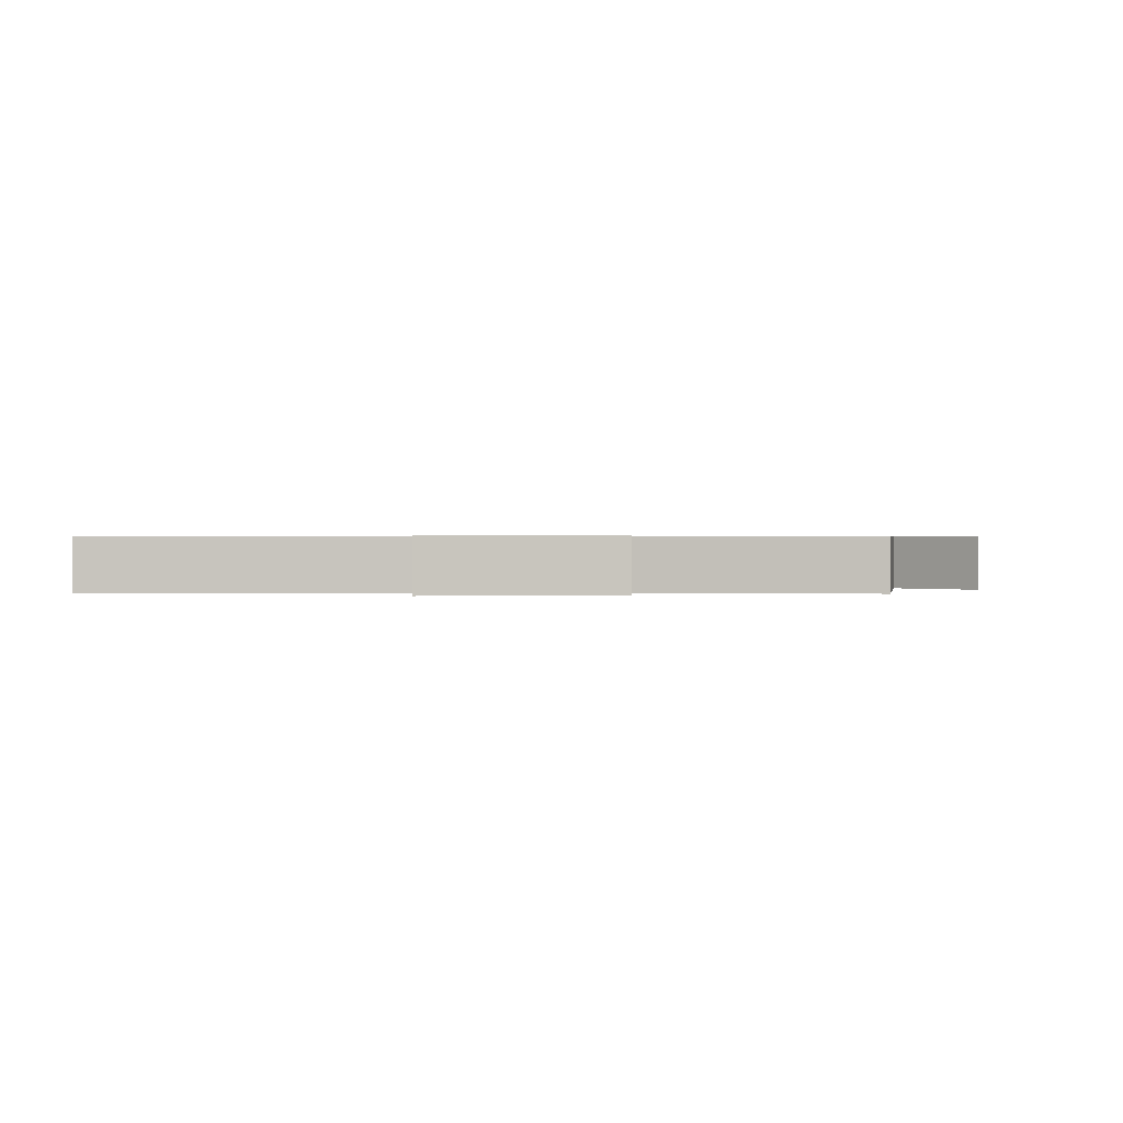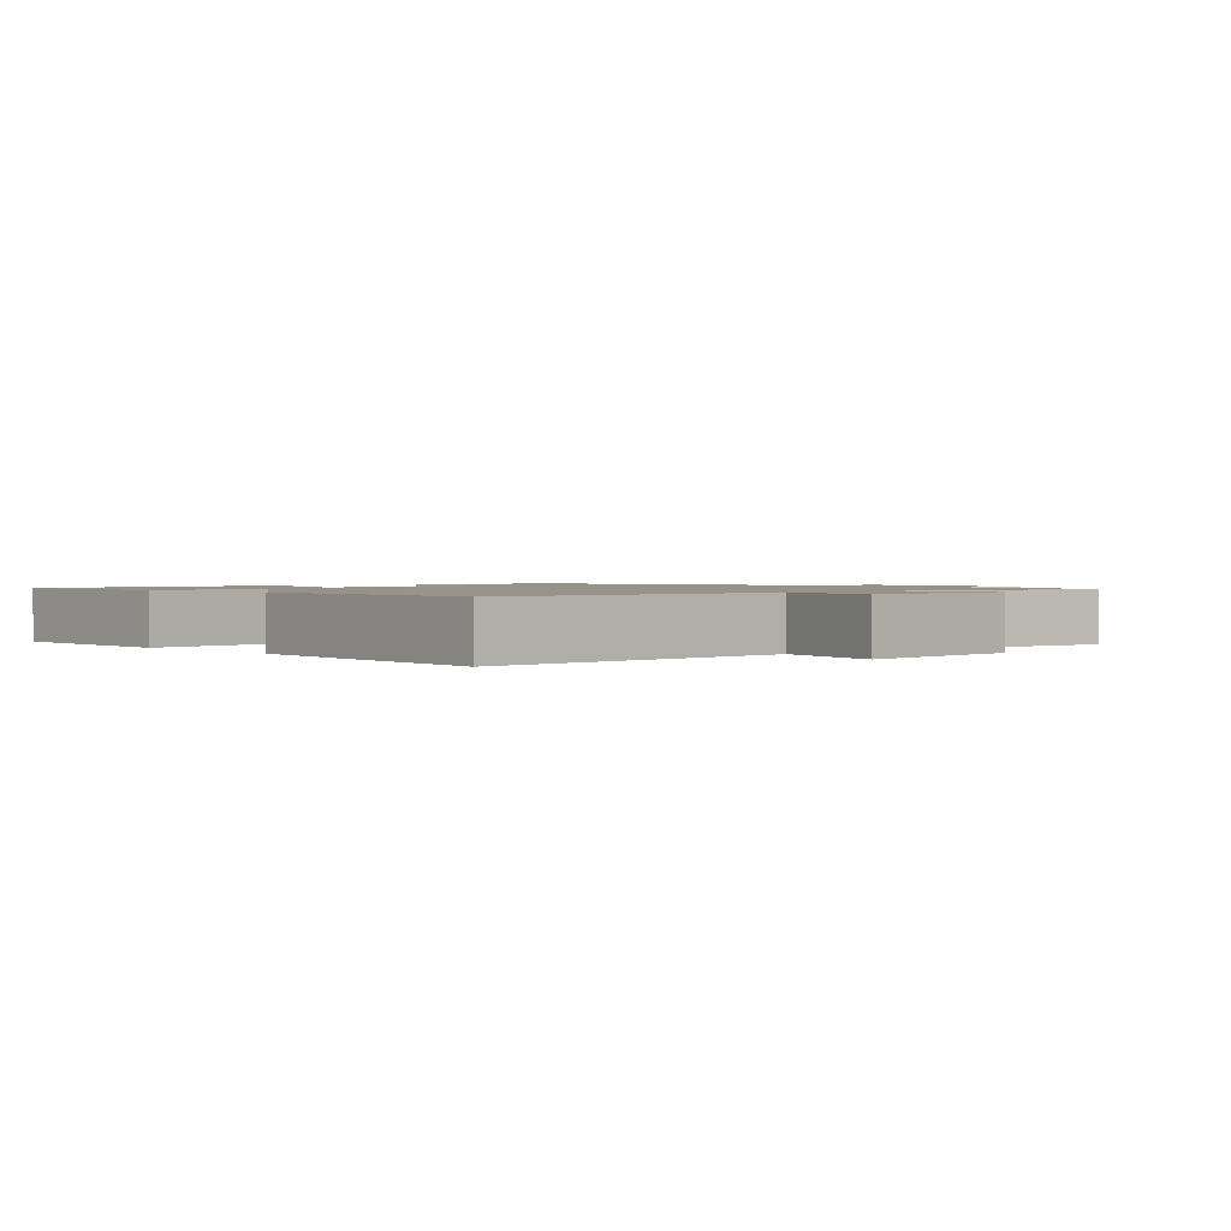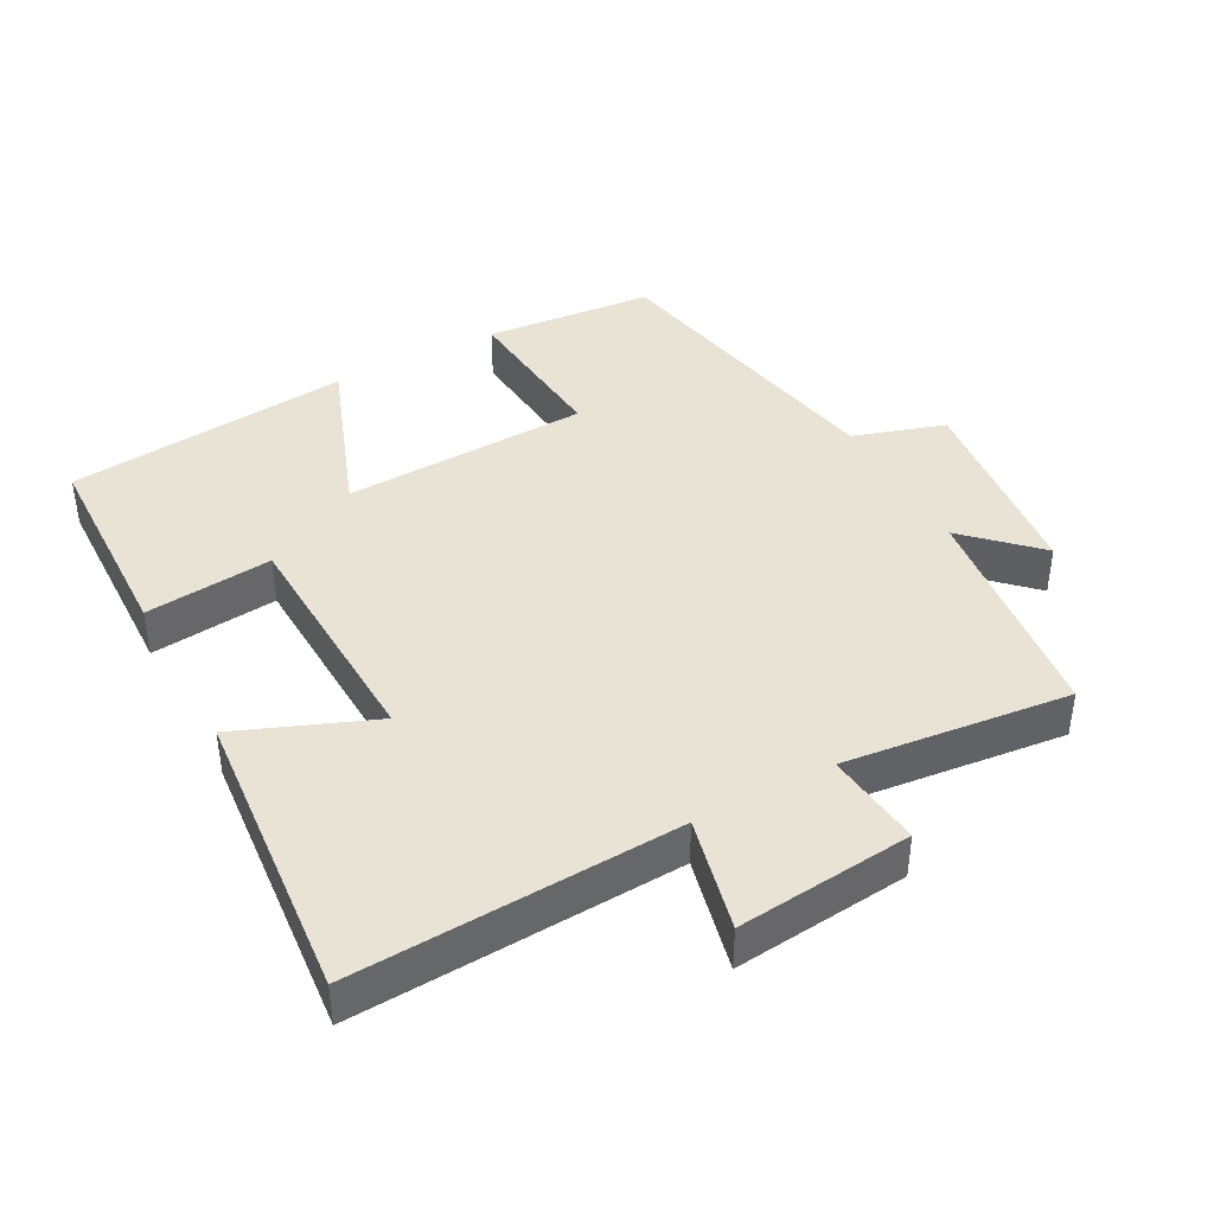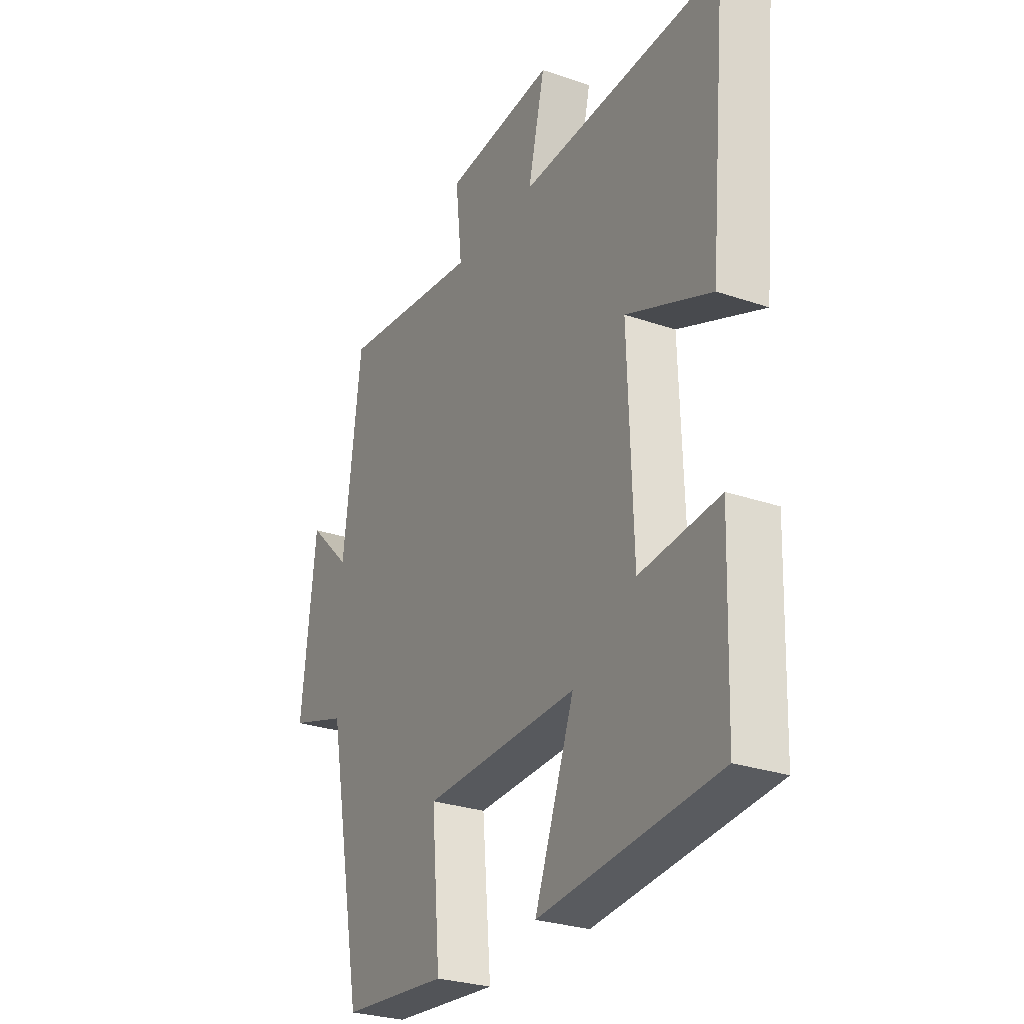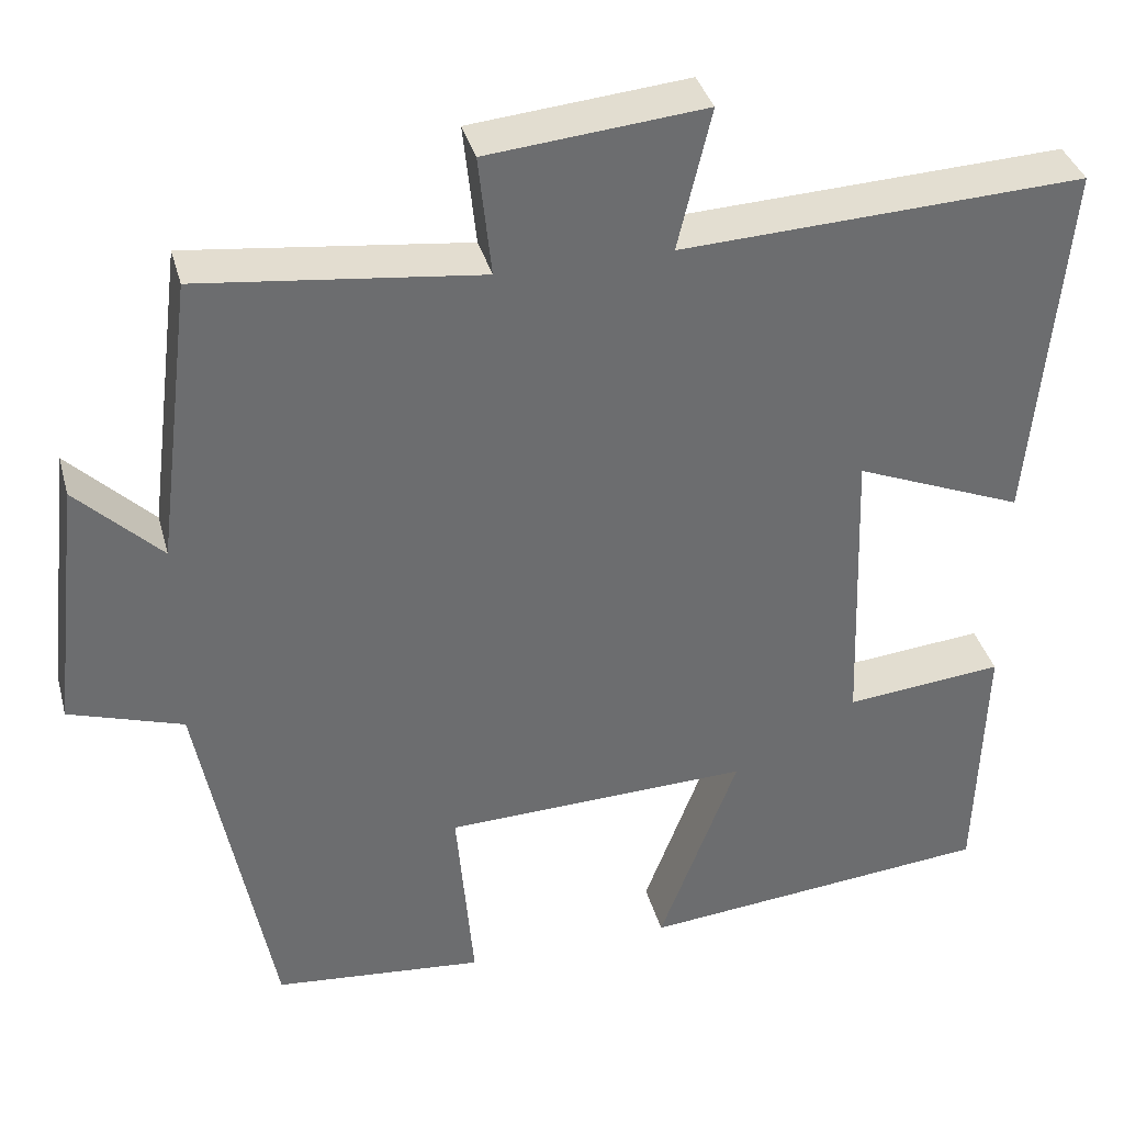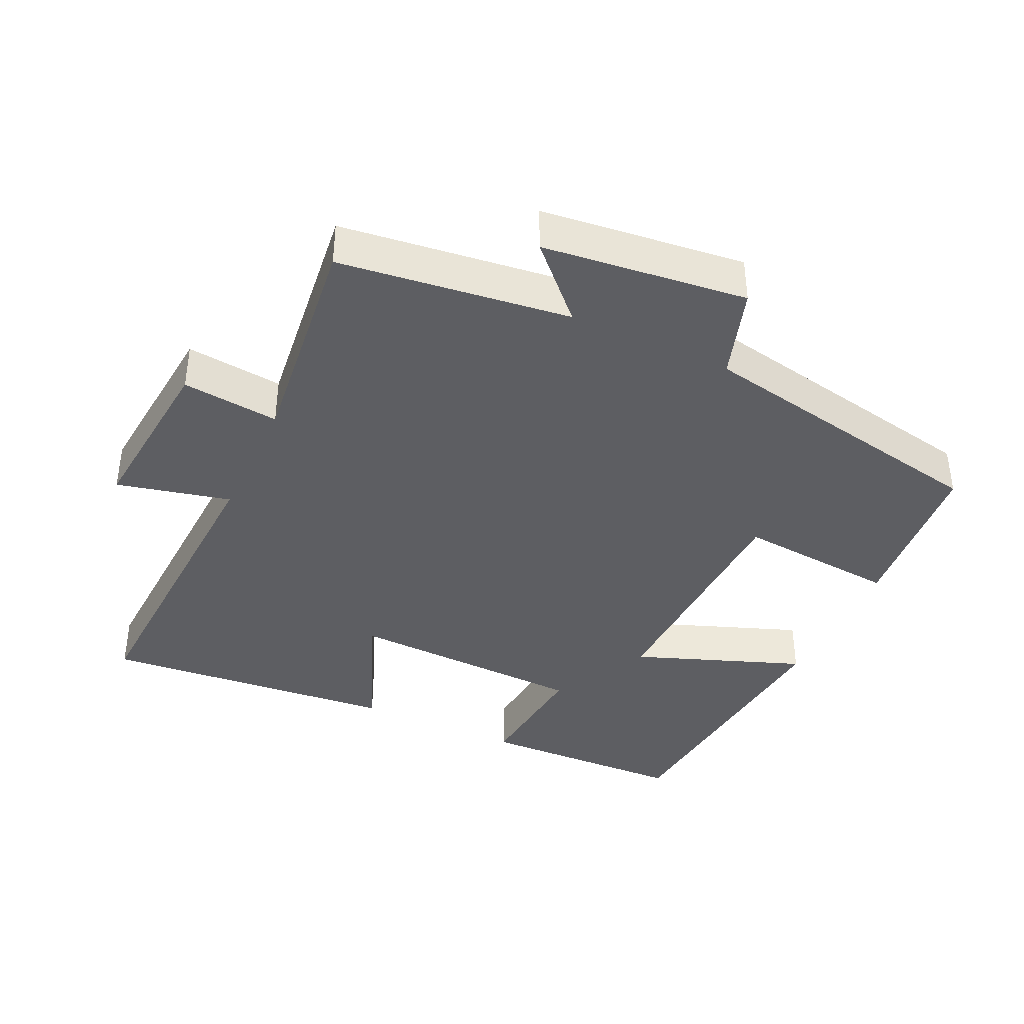
<metadata>
{"format":"obj","ext":"obj","renderer":"f3d","projection":"perspective","resolution":1024,"background":"white","views":[{"elev":0.5,"azim":1.8,"up":"+Y"},{"elev":1.3,"azim":-42.0,"up":"+Y"},{"elev":41.2,"azim":-28.6,"up":"+Y"},{"elev":-27.8,"azim":-117.8,"up":"+Z"},{"elev":36.5,"azim":165.3,"up":"+Z"},{"elev":-39.4,"azim":64.9,"up":"+Y"}]}
</metadata>
<code>
v -0.54 0.07 0.522
v -0.069 0.07 0.5
v -0.108 0.07 0.665
v 0.146 0.07 0.641
v 0.131 0.07 0.5
v 0.458 0.07 0.538
v 0.5 0.07 0.204
v 0.599 0.07 0.301
v 0.633 0.07 0.005
v 0.5 0.07 -0.038
v 0.416 0.07 -0.477
v 0.17 0.07 -0.5
v 0.19 0.07 -0.267
v -0.168 0.07 -0.255
v -0.076 0.07 -0.5
v -0.49 0.07 -0.46
v -0.5 0.07 -0.157
v -0.315 0.07 -0.175
v -0.303 0.07 0.173
v -0.5 0.07 0.093
v -0.54 0 0.522
v -0.069 0 0.5
v -0.108 0 0.665
v 0.146 0 0.641
v 0.131 0 0.5
v 0.458 0 0.538
v 0.5 0 0.204
v 0.599 0 0.301
v 0.633 0 0.005
v 0.5 0 -0.038
v 0.416 0 -0.477
v 0.17 0 -0.5
v 0.19 0 -0.267
v -0.168 0 -0.255
v -0.076 0 -0.5
v -0.49 0 -0.46
v -0.5 0 -0.157
v -0.315 0 -0.175
v -0.303 0 0.173
v -0.5 0 0.093
f 19 20 1 2
f 18 19 2
f 16 17 18
f 15 16 18
f 14 15 18
f 13 14 18 2
f 10 11 12 13
f 10 13 2 3
f 7 8 9 10
f 5 6 7 10
f 5 10 3
f 3 4 5
f 22 21 40 39
f 22 39 38
f 38 37 36
f 38 36 35
f 38 35 34
f 22 38 34 33
f 33 32 31 30
f 23 22 33 30
f 30 29 28 27
f 30 27 26 25
f 23 30 25
f 25 24 23
f 1 21 22 2
f 2 22 23 3
f 3 23 24 4
f 4 24 25 5
f 5 25 26 6
f 6 26 27 7
f 7 27 28 8
f 8 28 29 9
f 9 29 30 10
f 10 30 31 11
f 11 31 32 12
f 12 32 33 13
f 13 33 34 14
f 14 34 35 15
f 15 35 36 16
f 16 36 37 17
f 17 37 38 18
f 18 38 39 19
f 19 39 40 20
f 20 40 21 1

</code>
